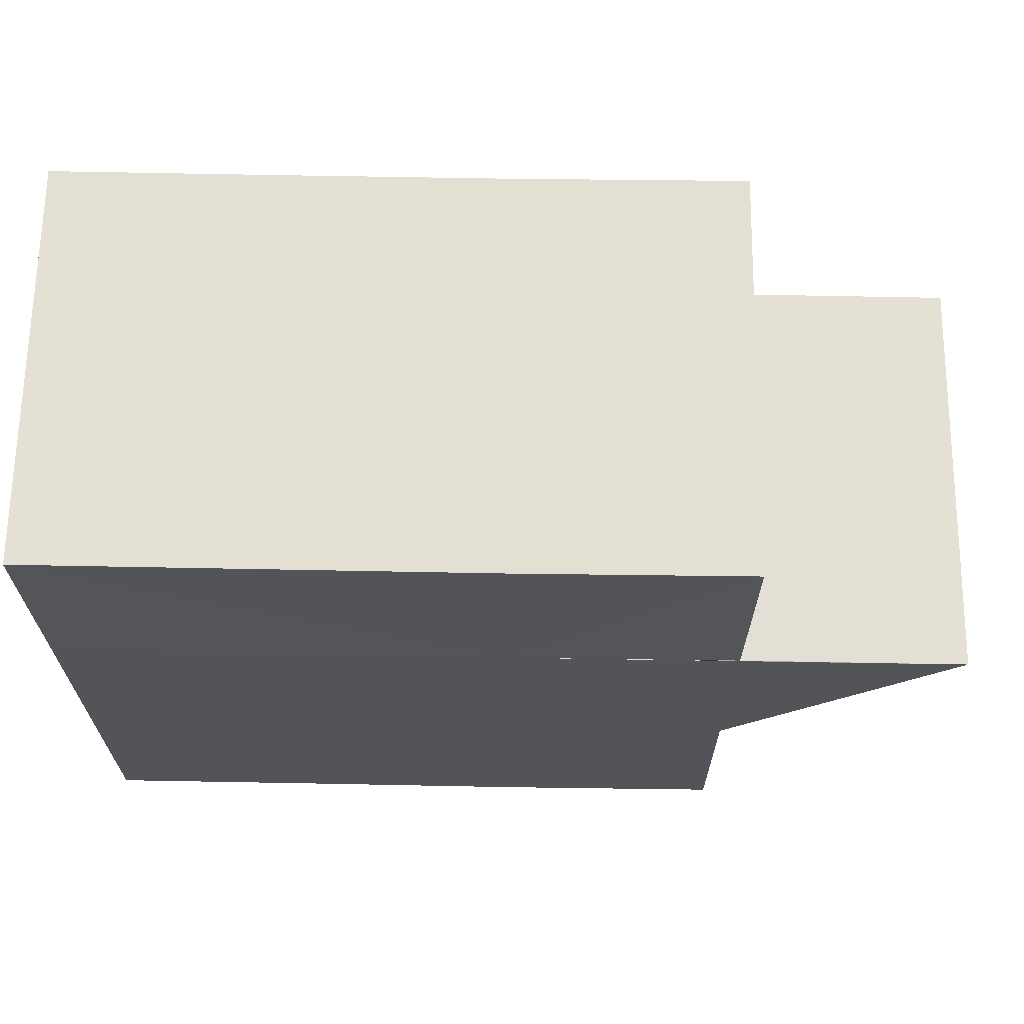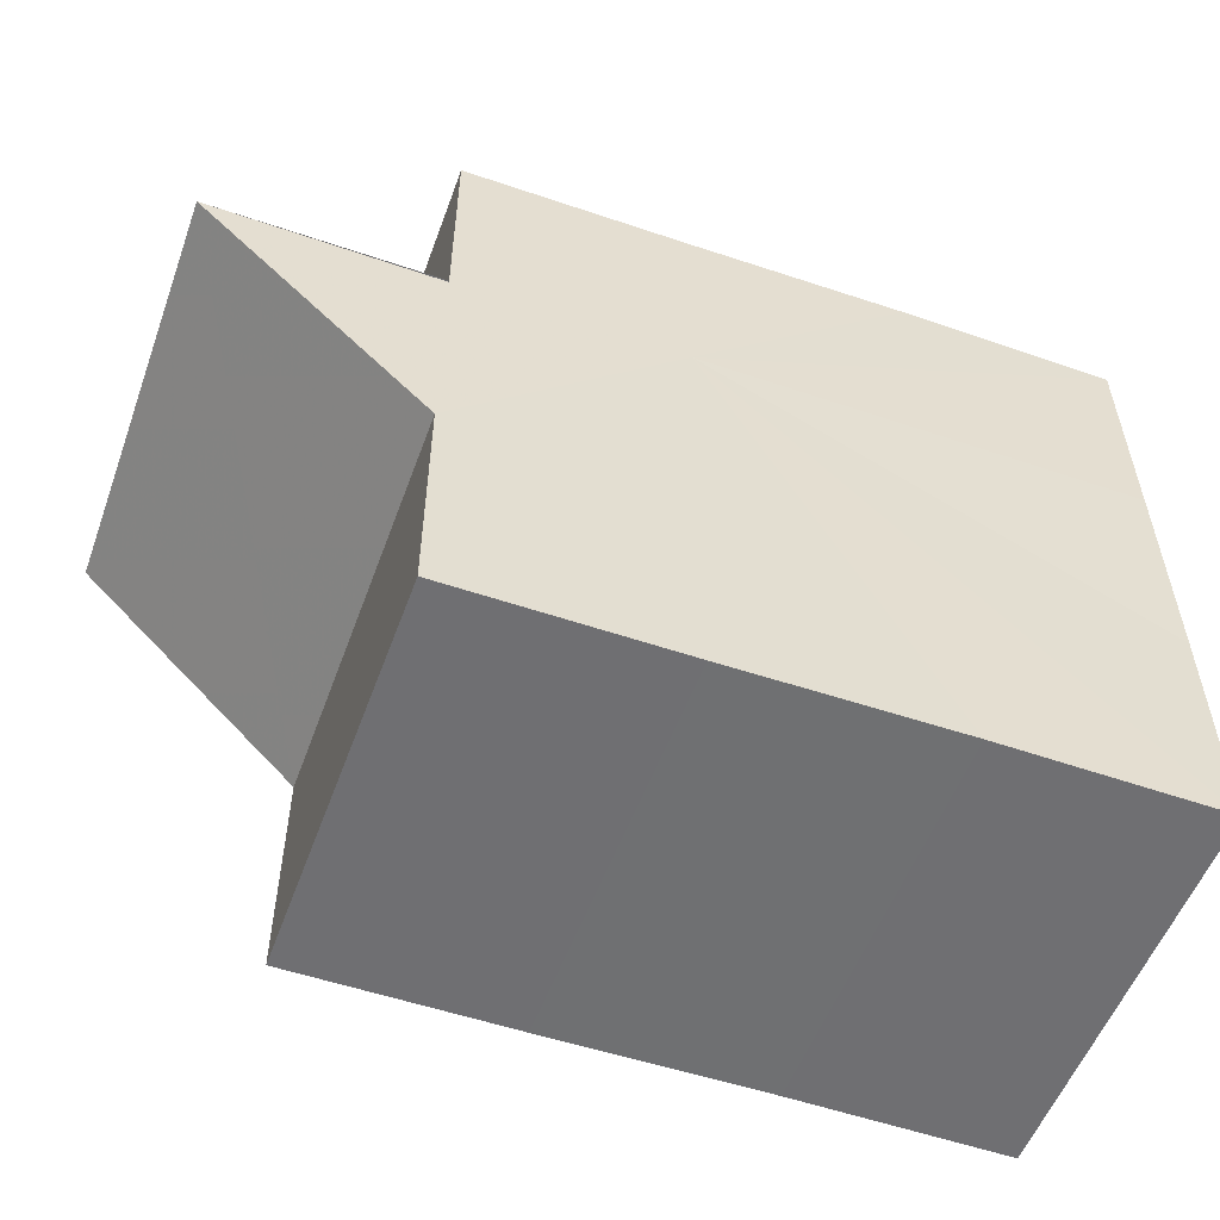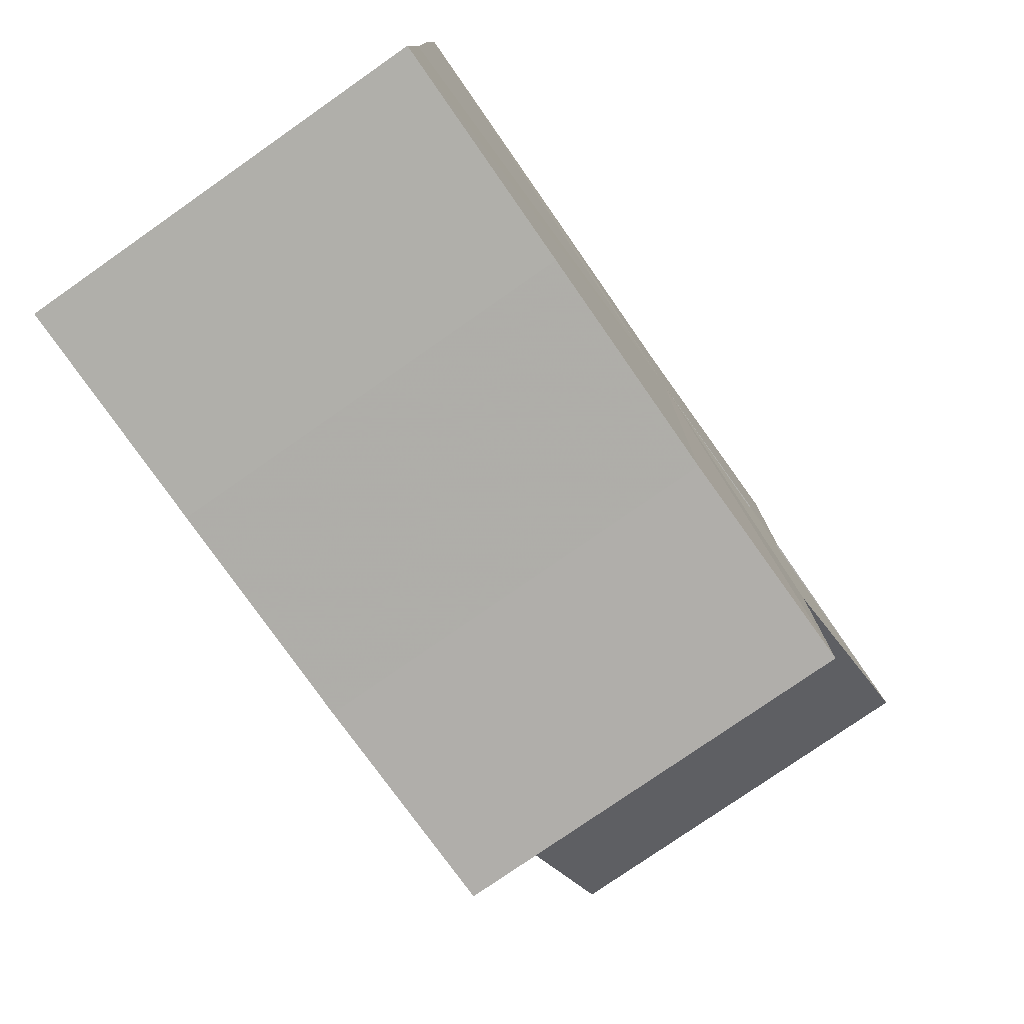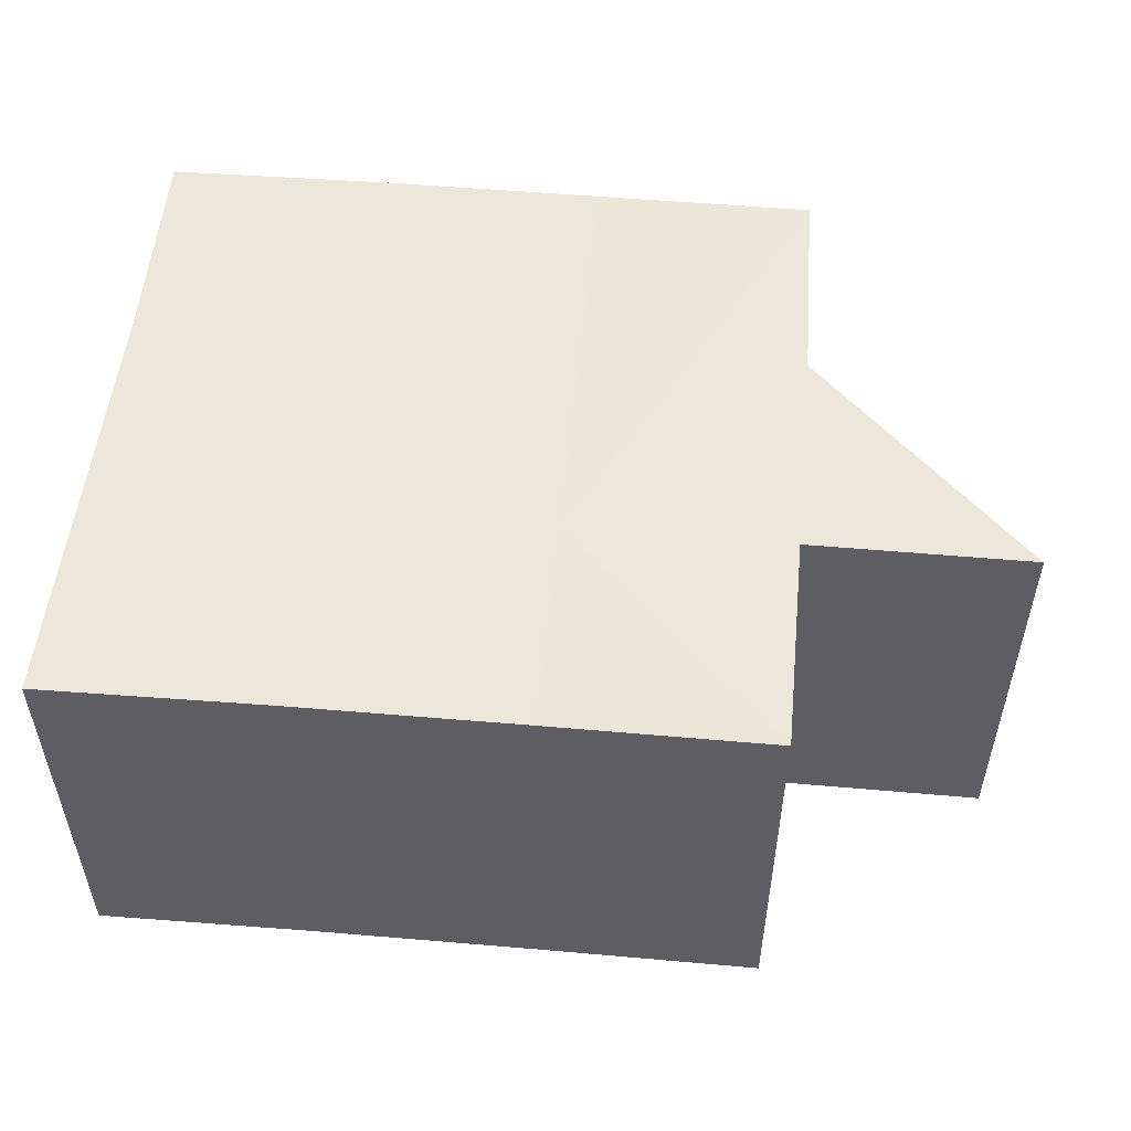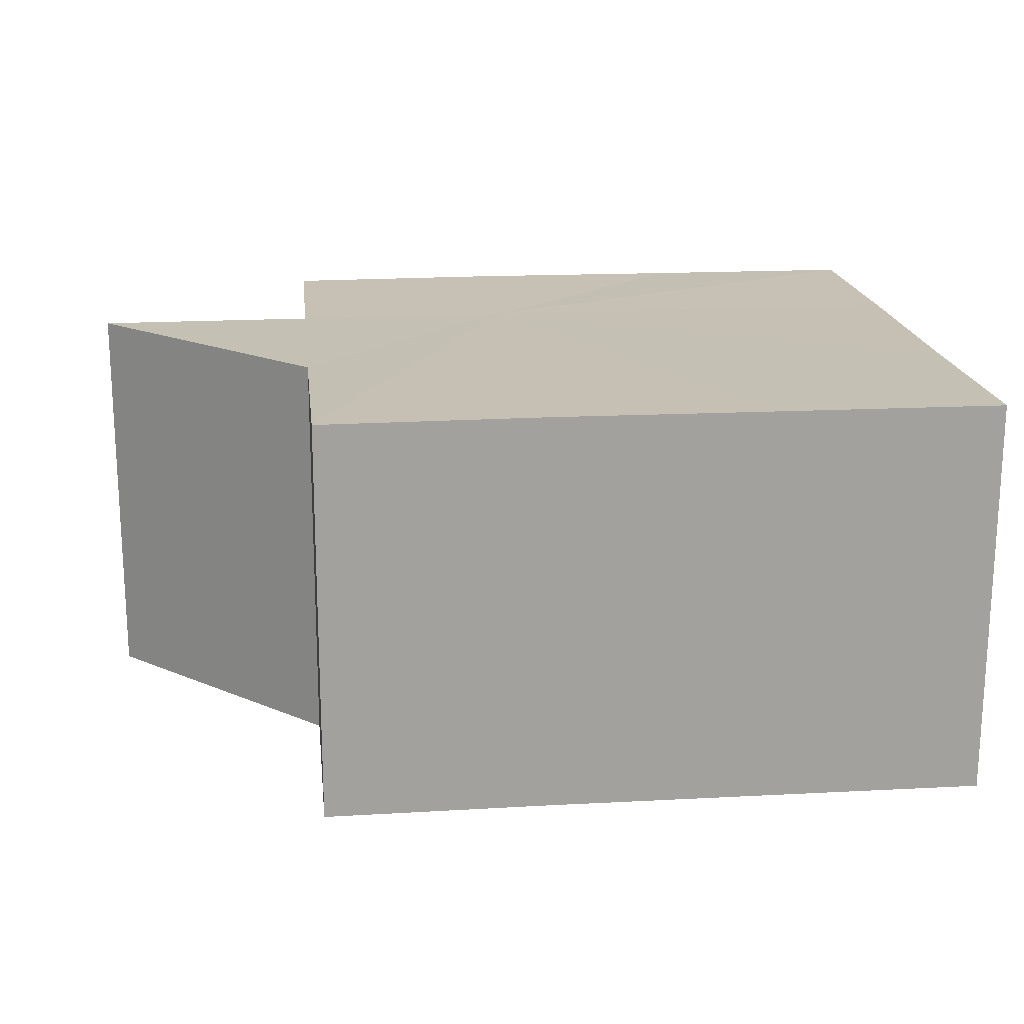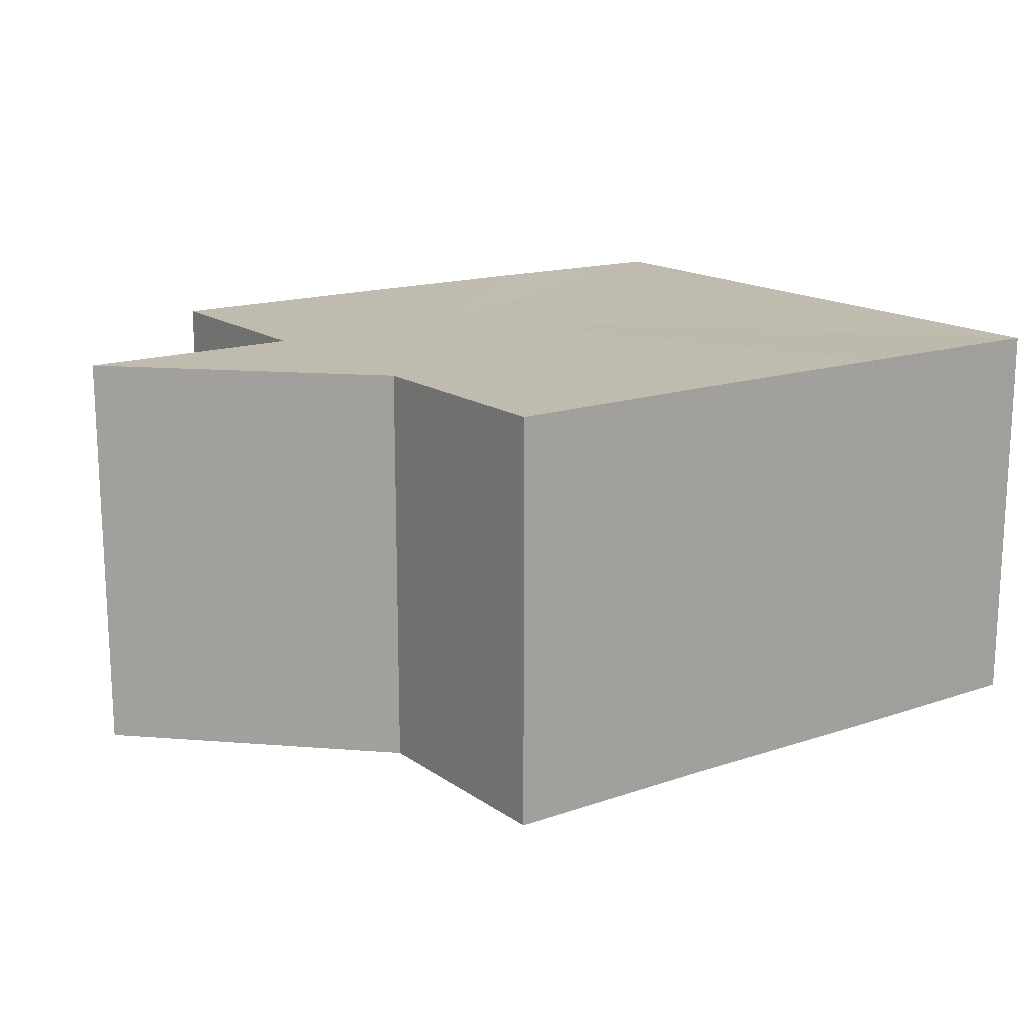
<metadata>
{"format":"obj","ext":"obj","renderer":"f3d","projection":"perspective","resolution":1024,"background":"white","views":[{"elev":66.6,"azim":-179.0,"up":"+Y"},{"elev":-54.6,"azim":-19.7,"up":"+Y"},{"elev":-77.5,"azim":125.2,"up":"+Y"},{"elev":51.9,"azim":-174.8,"up":"+Z"},{"elev":18.2,"azim":-6.2,"up":"+Z"},{"elev":15.9,"azim":-35.4,"up":"+Z"}]}
</metadata>
<code>
o 20906
v 2218 1873 9.268
v 2218 1873 9.268
v 2218 1873 9.25
v 2218 1873 9.268
v 2218 1873 9.25
v 2218 1873 9.268
v 2218 1873 9.25
v 2218 1873 9.268
v 2218 1873 9.25
v 2218 1873 9.268
v 2218 1873 9.25
v 2218 1873 9.268
v 2218 1873 9.25
v 2218 1873 9.268
v 2218 1873 9.268
v 2218 1873 9.268
v 2218 1873 9.268
v 2218 1873 9.268
v 2218 1873 9.268
v 2218 1873 9.268
v 2218 1873 9.25
v 2218 1873 9.25
v 2218 1873 9.268
v 2218 1873 9.268
v 2218 1873 9.268
v 2218 1873 9.25
v 2218 1873 9.25
v 2218 1873 9.268
v 2218 1873 9.268
v 2218 1873 9.25
v 2218 1873 9.25
v 2218 1873 9.268
v 2218 1873 9.268
v 2218 1873 9.268
v 2218 1873 9.25
v 2218 1873 9.25
v 2218 1873 9.25
v 2218 1873 9.268
v 2218 1873 9.25
v 2218 1873 9.268
v 2218 1873 9.25
v 2218 1873 9.268
v 2218 1873 9.25
v 2218 1873 9.268
v 2218 1873 9.268
v 2218 1873 9.268
v 2218 1873 9.268
v 2218 1873 9.268
v 2218 1873 9.268
v 2218 1873 9.25
v 2218 1873 9.268
v 2218 1873 9.25
v 2218 1873 9.268
v 2218 1873 9.25
v 2218 1873 9.268
v 2218 1873 9.25
v 2218 1873 9.268
v 2218 1873 9.268
v 2218 1873 9.25
v 2218 1873 9.268
v 2218 1873 9.25
v 2218 1873 9.268
v 2218 1873 9.25
v 2218 1873 9.25
v 2218 1873 9.268
v 2218 1873 9.268
v 2218 1873 9.25
v 2218 1873 9.25
v 2218 1873 9.25
v 2218 1873 9.25
v 2218 1873 9.25
v 2218 1873 9.25
v 2218 1873 9.25
v 2218 1873 9.25
v 2218 1873 9.25
v 2218 1873 9.25
v 2218 1873 9.25
v 2218 1873 9.25
v 2218 1873 9.25
v 2218 1873 9.25
f 1 2 3
f 2 4 5
f 6 1 7
f 7 8 9
f 9 10 11
f 11 12 13
f 14 12 15
f 14 16 12
f 14 15 17
f 14 18 16
f 14 17 19
f 14 20 18
f 21 19 22
f 23 24 21
f 14 19 25
f 26 25 27
f 14 28 20
f 14 29 28
f 30 20 31
f 14 32 29
f 14 33 32
f 14 34 33
f 35 32 36
f 37 38 30
f 39 40 35
f 41 42 37
f 43 44 39
f 45 46 41
f 47 48 43
f 46 49 50
f 49 51 52
f 48 53 54
f 53 55 56
f 57 58 59
f 58 60 61
f 59 62 63
f 63 34 64
f 65 66 67
f 68 69 70
f 68 71 69
f 68 27 71
f 68 70 72
f 68 72 73
f 68 73 74
f 68 74 75
f 68 75 76
f 68 76 77
f 68 77 78
f 68 78 79
f 68 79 80

</code>
